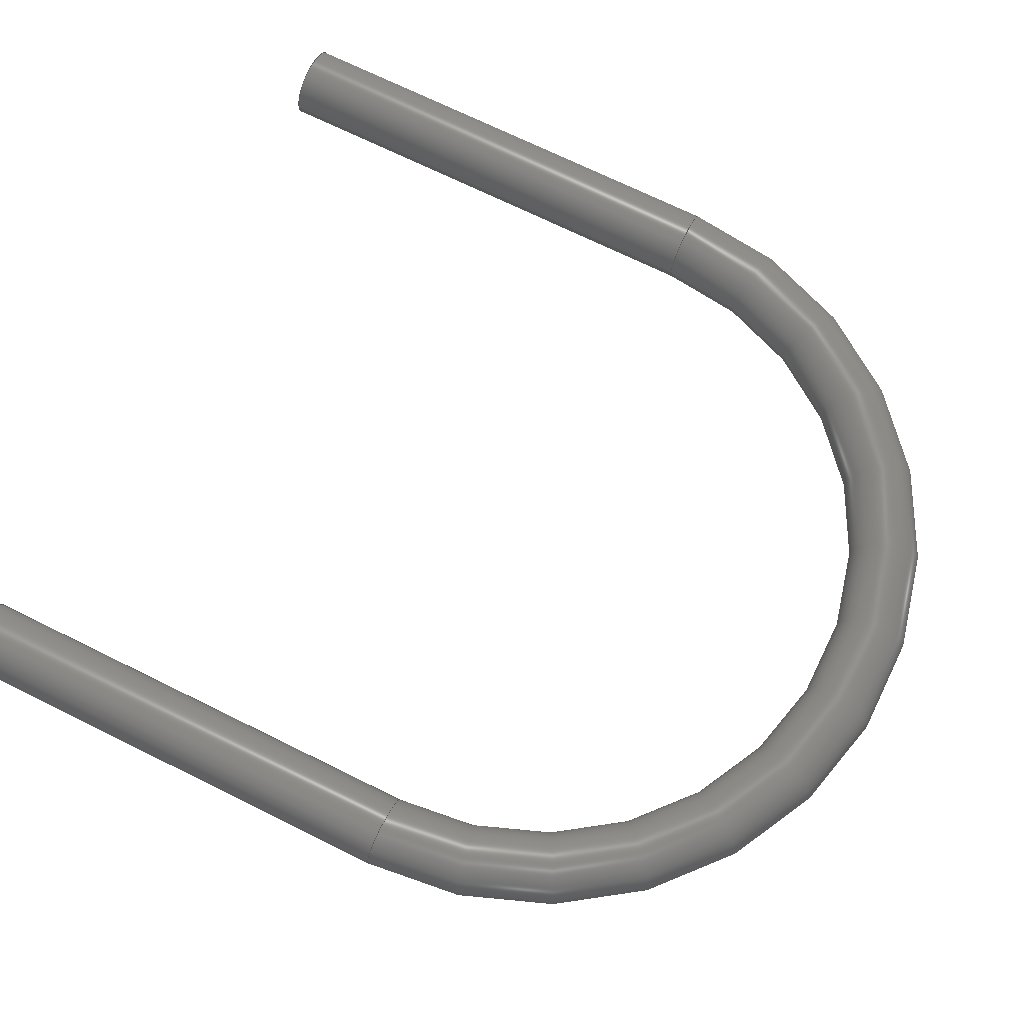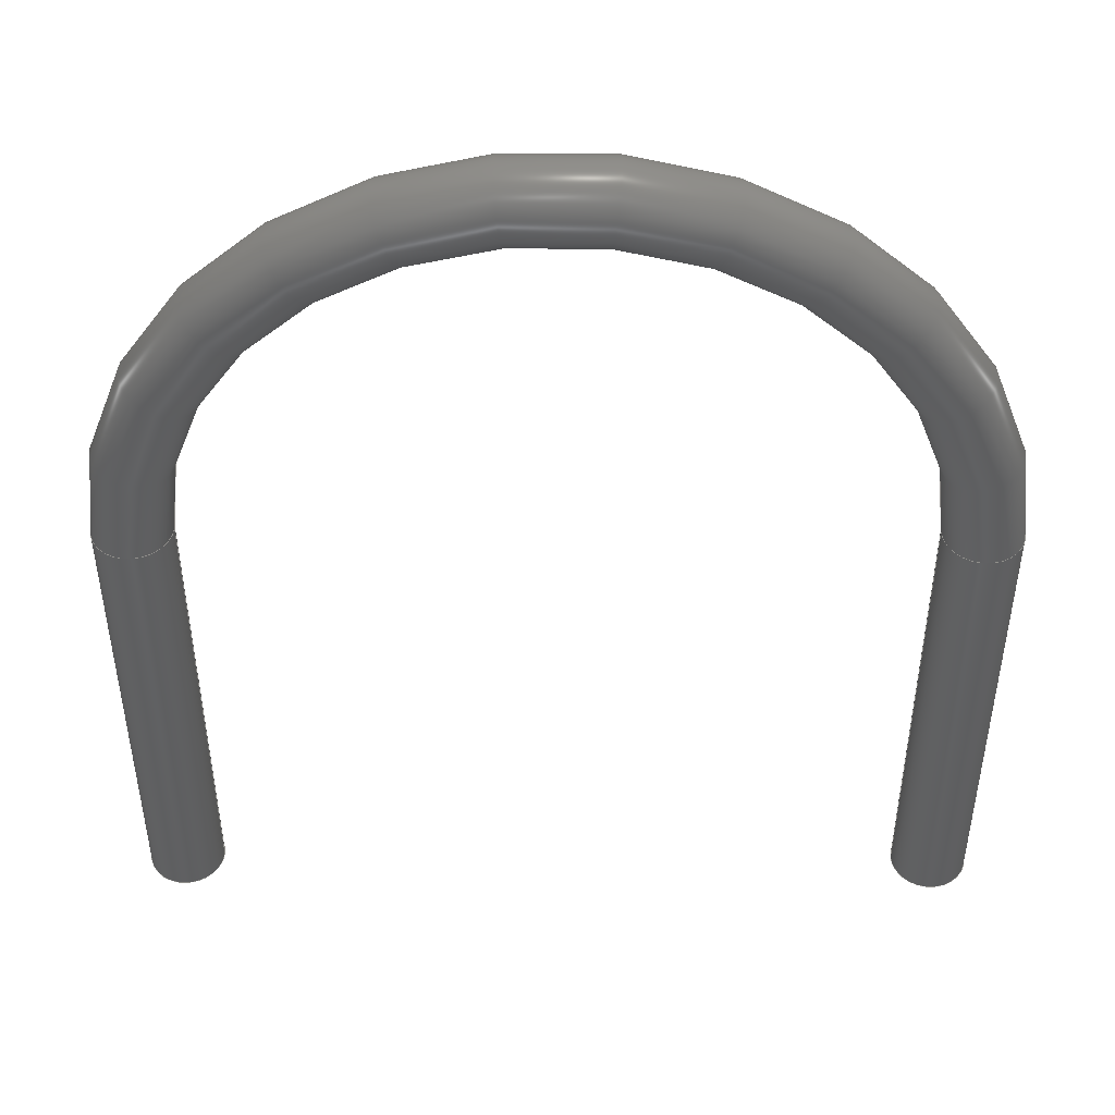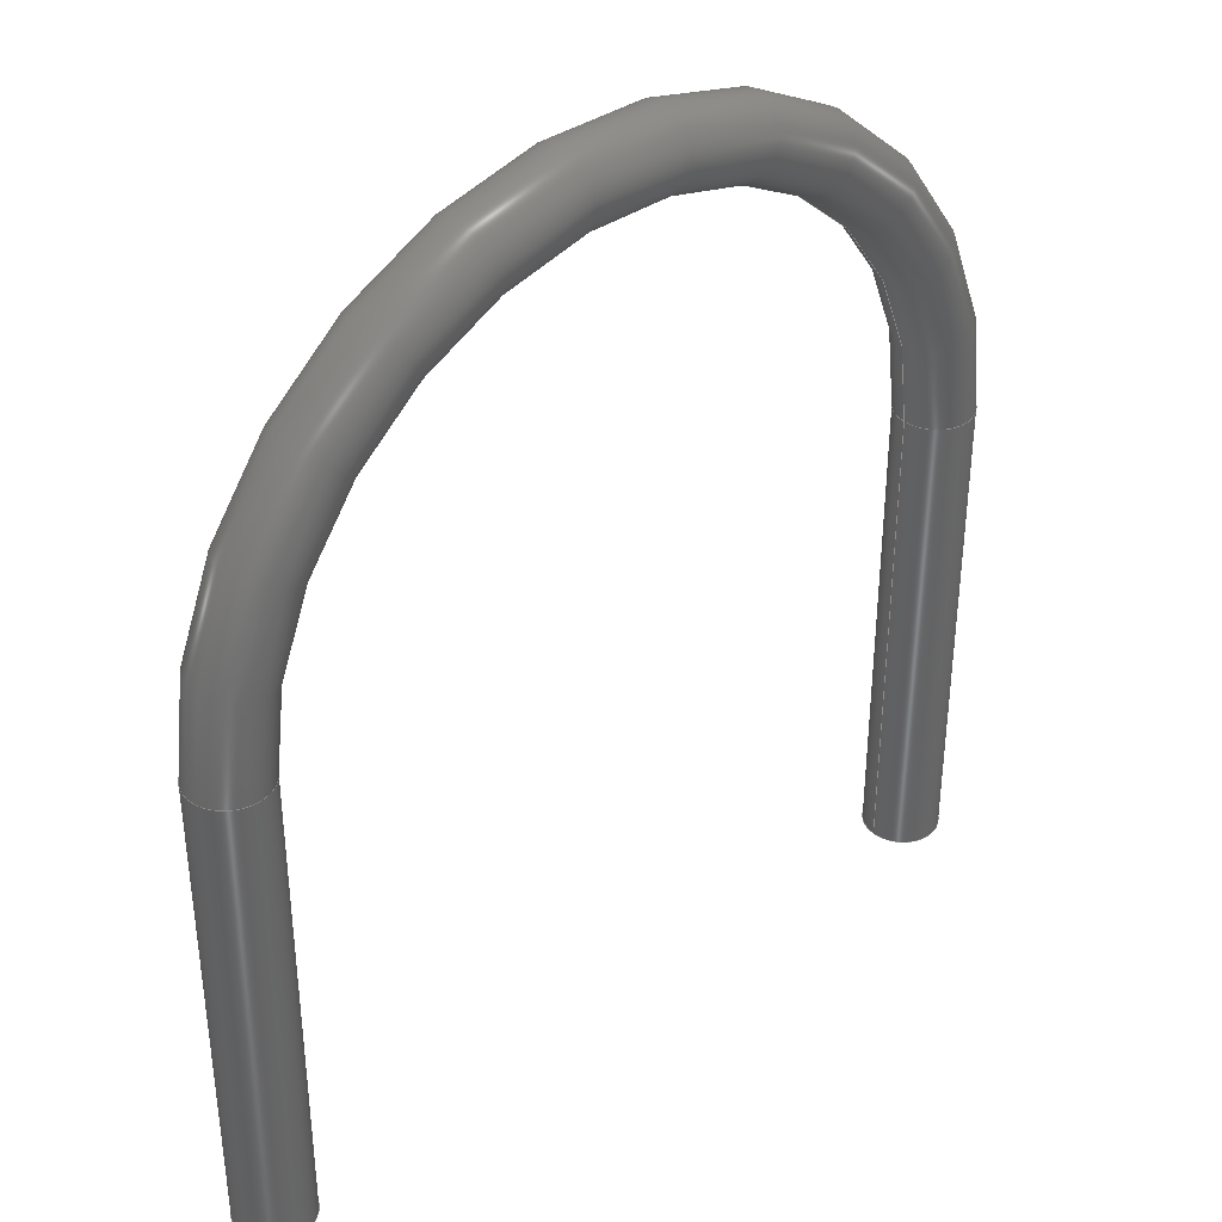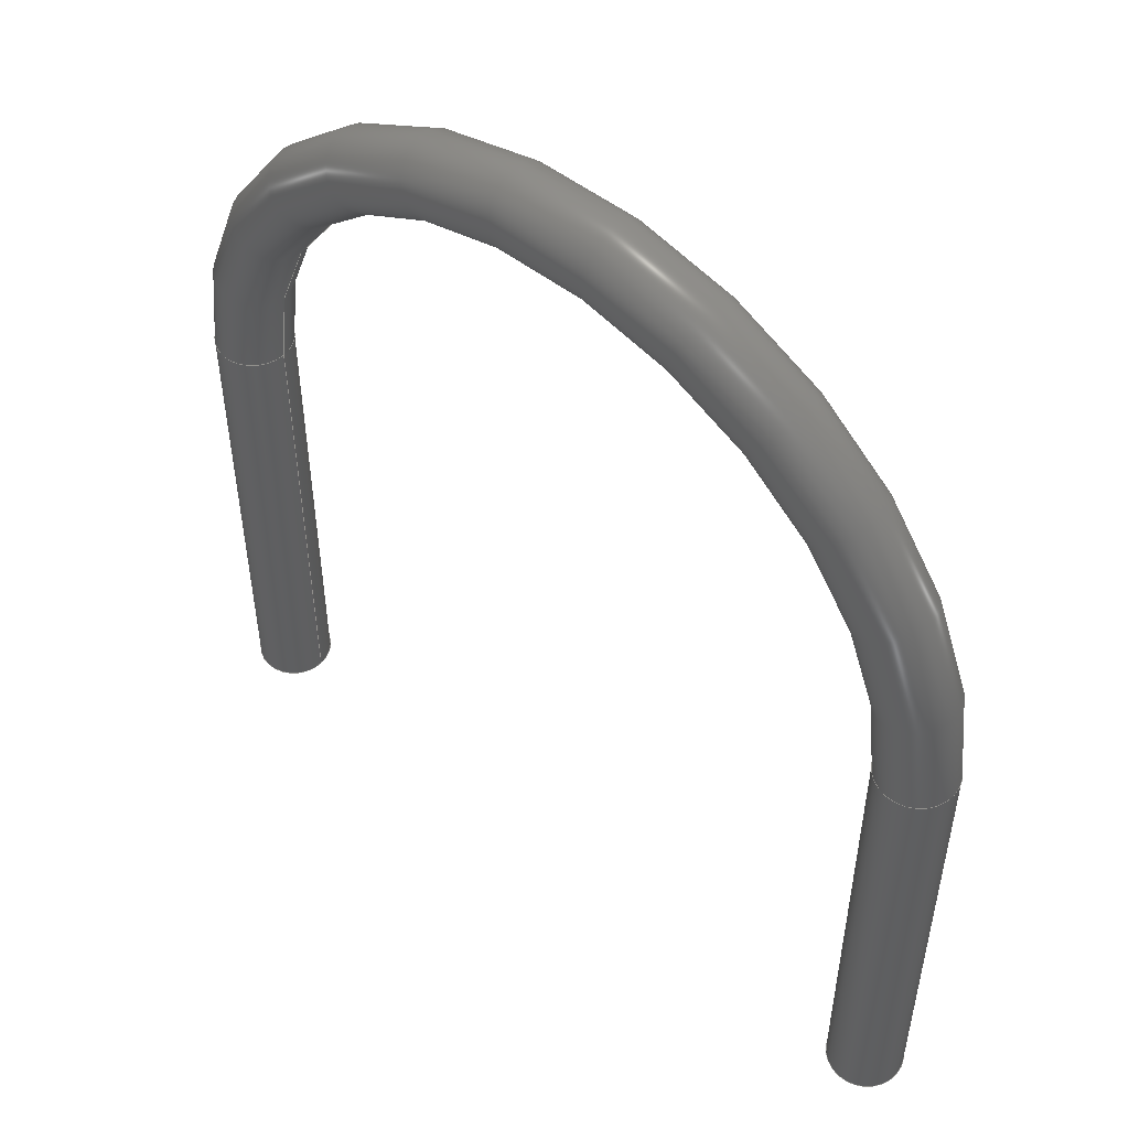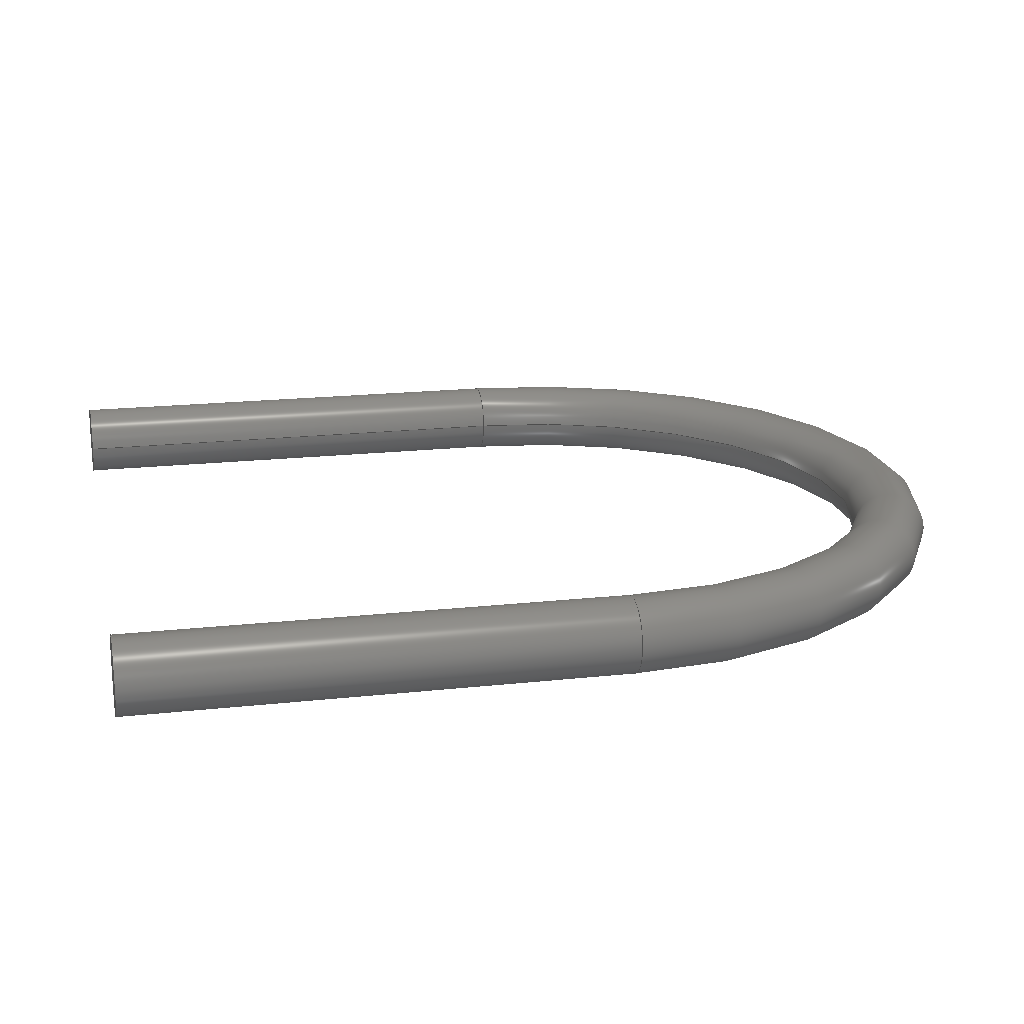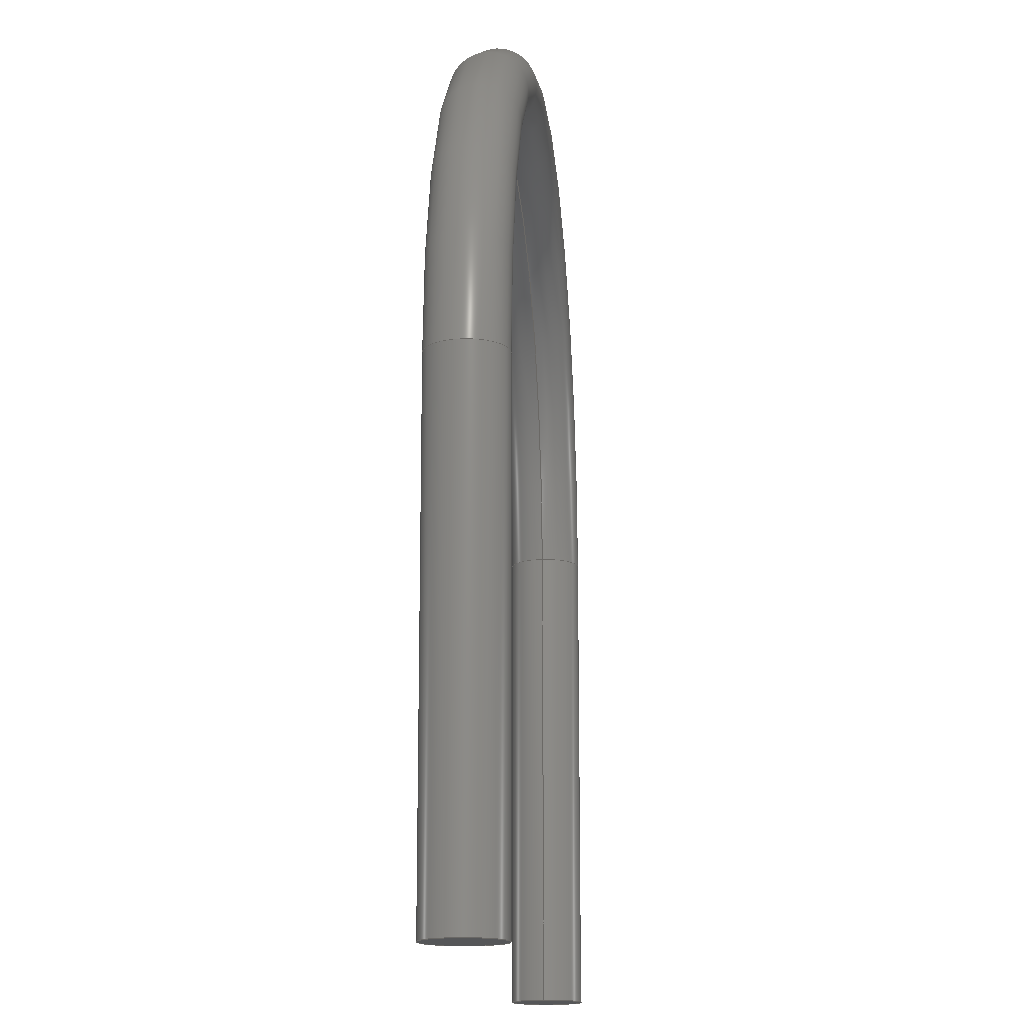
<metadata>
{"format":"step","ext":"step","renderer":"f3d","projection":"perspective","resolution":1024,"background":"white","views":[{"elev":71.6,"azim":-63.8,"up":"+Y"},{"elev":47.2,"azim":-179.6,"up":"+Z"},{"elev":37.7,"azim":138.8,"up":"+Z"},{"elev":51.7,"azim":-139.9,"up":"+Z"},{"elev":18.6,"azim":-102.0,"up":"+Y"},{"elev":-15.0,"azim":95.7,"up":"+Z"}]}
</metadata>
<code>
ISO-10303-21;
DATA;
#1=APPLICATION_PROTOCOL_DEFINITION('international standard',  'automotive_design',2000,#2);
#2=APPLICATION_CONTEXT(  'core data for automotive mechanical design processes');
#3=SHAPE_DEFINITION_REPRESENTATION(#4,#10);
#4=PRODUCT_DEFINITION_SHAPE('','',#5);
#5=PRODUCT_DEFINITION('design','',#6,#9);
#6=PRODUCT_DEFINITION_FORMATION('','',#7);
#7=PRODUCT('TestPoint_Bridge_Pitch5.08mm_Drill0.7mm',  'TestPoint_Bridge_Pitch5.08mm_Drill0.7mm','',(#8));
#8=PRODUCT_CONTEXT('',#2,'mechanical');
#9=PRODUCT_DEFINITION_CONTEXT('part definition',#2,'design');
#10=ADVANCED_BREP_SHAPE_REPRESENTATION('',(#11,#15),#105);
#11=AXIS2_PLACEMENT_3D('',#12,#13,#14);
#12=CARTESIAN_POINT('',(0,0,0));
#13=DIRECTION('',(0,0,1));
#14=DIRECTION('',(1,0,-0));
#15=MANIFOLD_SOLID_BREP('',#16);
#16=CLOSED_SHELL('',(#17,#31,#50,#73,#96));
#17=ADVANCED_FACE('',(#18),#28,.F.);
#18=FACE_BOUND('',#19,.F.);
#19=EDGE_LOOP('',(#20));
#20=ORIENTED_EDGE('',*,*,#21,.T.);
#21=EDGE_CURVE('',#22,#22,#24,.T.);
#22=VERTEX_POINT('',#23);
#23=CARTESIAN_POINT('',(0.25,0,-3));
#24=CIRCLE('',#25,0.25);
#25=AXIS2_PLACEMENT_3D('',#26,#13,#27);
#26=CARTESIAN_POINT('',(0,0,-3));
#27=DIRECTION('',(1,0,0));
#28=PLANE('',#29);
#29=AXIS2_PLACEMENT_3D('',#30,#13,#27);
#30=CARTESIAN_POINT('',(-2e-17,2e-17,-3));
#31=ADVANCED_FACE('',(#32),#48,.T.);
#32=FACE_BOUND('',#33,.T.);
#33=EDGE_LOOP('',(#34,#41,#47,#20));
#34=ORIENTED_EDGE('',*,*,#35,.T.);
#35=EDGE_CURVE('',#22,#36,#38,.T.);
#36=VERTEX_POINT('',#37);
#37=CARTESIAN_POINT('',(0.25,1e-15,0.25));
#38=LINE('',#23,#39);
#39=VECTOR('',#40,1);
#40=DIRECTION('',(0,2.2e-16,1));
#41=ORIENTED_EDGE('',*,*,#42,.F.);
#42=EDGE_CURVE('',#36,#36,#43,.T.);
#43=CIRCLE('',#44,0.25);
#44=AXIS2_PLACEMENT_3D('',#45,#46,#27);
#45=CARTESIAN_POINT('',(0,7.2e-16,0.25));
#46=DIRECTION('',(-0,2.2e-16,1));
#47=ORIENTED_EDGE('',*,*,#35,.F.);
#48=CYLINDRICAL_SURFACE('',#49,0.25);
#49=AXIS2_PLACEMENT_3D('',#26,#40,#27);
#50=ADVANCED_FACE('',(#51),#70,.T.);
#51=FACE_BOUND('',#52,.T.);
#52=EDGE_LOOP('',(#53,#61,#68,#69));
#53=ORIENTED_EDGE('',*,*,#54,.T.);
#54=EDGE_CURVE('',#36,#55,#57,.T.);
#55=VERTEX_POINT('',#56);
#56=CARTESIAN_POINT('',(4.83,1e-15,0.25));
#57=CIRCLE('',#58,2.29);
#58=AXIS2_PLACEMENT_3D('',#59,#60,#27);
#59=CARTESIAN_POINT('',(2.54,-7e-17,0.25));
#60=DIRECTION('',(0,1,-2.2e-16));
#61=ORIENTED_EDGE('',*,*,#62,.T.);
#62=EDGE_CURVE('',#55,#55,#63,.T.);
#63=CIRCLE('',#64,0.25);
#64=AXIS2_PLACEMENT_3D('',#65,#66,#67);
#65=CARTESIAN_POINT('',(5.08,7.2e-16,0.25));
#66=DIRECTION('',(2.42e-15,2.2e-16,1));
#67=DIRECTION('',(1,0,-2.42e-15));
#68=ORIENTED_EDGE('',*,*,#54,.F.);
#69=ORIENTED_EDGE('',*,*,#42,.T.);
#70=TOROIDAL_SURFACE('',#71,2.54,0.25);
#71=AXIS2_PLACEMENT_3D('',#72,#60,#27);
#72=CARTESIAN_POINT('',(2.54,7.2e-16,0.25));
#73=ADVANCED_FACE('',(#74),#93,.T.);
#74=FACE_BOUND('',#75,.T.);
#75=EDGE_LOOP('',(#76,#84,#91,#92));
#76=ORIENTED_EDGE('',*,*,#77,.T.);
#77=EDGE_CURVE('',#55,#78,#80,.T.);
#78=VERTEX_POINT('',#79);
#79=CARTESIAN_POINT('',(4.83,0,-3));
#80=LINE('',#81,#82);
#81=CARTESIAN_POINT('',(4.83,7.2e-16,0.25));
#82=VECTOR('',#83,1);
#83=DIRECTION('',(0,-2.2e-16,-1));
#84=ORIENTED_EDGE('',*,*,#85,.F.);
#85=EDGE_CURVE('',#78,#78,#86,.T.);
#86=CIRCLE('',#87,0.25);
#87=AXIS2_PLACEMENT_3D('',#88,#89,#90);
#88=CARTESIAN_POINT('',(5.08,0,-3));
#89=DIRECTION('',(-5.21e-15,-4.4e-16,-1));
#90=DIRECTION('',(-1,0,5.21e-15));
#91=ORIENTED_EDGE('',*,*,#77,.F.);
#92=ORIENTED_EDGE('',*,*,#62,.F.);
#93=CYLINDRICAL_SURFACE('',#94,0.25);
#94=AXIS2_PLACEMENT_3D('',#65,#83,#95);
#95=DIRECTION('',(-1,0,0));
#96=ADVANCED_FACE('',(#97),#100,.T.);
#97=FACE_BOUND('',#98,.T.);
#98=EDGE_LOOP('',(#99));
#99=ORIENTED_EDGE('',*,*,#85,.T.);
#100=PLANE('',#101);
#101=AXIS2_PLACEMENT_3D('',#102,#103,#104);
#102=CARTESIAN_POINT('',(5.08,2e-17,-3));
#103=DIRECTION('',(-5.33e-15,-1.03e-15,-1));
#104=DIRECTION('',(-1,0,5.33e-15));
#105=( GEOMETRIC_REPRESENTATION_CONTEXT(3) GLOBAL_UNCERTAINTY_ASSIGNED_CONTEXT((#109)) GLOBAL_UNIT_ASSIGNED_CONTEXT((#106,#107,#108)) REPRESENTATION_CONTEXT('Context #1',  '3D Context with UNIT and UNCERTAINTY') );
#106=( LENGTH_UNIT() NAMED_UNIT(*) SI_UNIT(.MILLI.,.METRE.) );
#107=( NAMED_UNIT(*) PLANE_ANGLE_UNIT() SI_UNIT($,.RADIAN.) );
#108=( NAMED_UNIT(*) SI_UNIT($,.STERADIAN.) SOLID_ANGLE_UNIT() );
#109=UNCERTAINTY_MEASURE_WITH_UNIT(LENGTH_MEASURE(1e-07),#106,  'distance_accuracy_value','confusion accuracy');
#110=PRODUCT_RELATED_PRODUCT_CATEGORY('part',$,(#7));
#111=MECHANICAL_DESIGN_GEOMETRIC_PRESENTATION_REPRESENTATION('',(#112)  ,#105);
#112=STYLED_ITEM('color',(#113),#15);
#113=PRESENTATION_STYLE_ASSIGNMENT((#114,#120));
#114=SURFACE_STYLE_USAGE(.BOTH.,#115);
#115=SURFACE_SIDE_STYLE('',(#116));
#116=SURFACE_STYLE_FILL_AREA(#117);
#117=FILL_AREA_STYLE('',(#118));
#118=FILL_AREA_STYLE_COLOUR('',#119);
#119=COLOUR_RGB('',0.5075,0.5075,0.5075);
#120=CURVE_STYLE('',#121,POSITIVE_LENGTH_MEASURE(0.1),#119);
#121=DRAUGHTING_PRE_DEFINED_CURVE_FONT('continuous');
ENDSEC;
END-ISO-10303-21;


</code>
